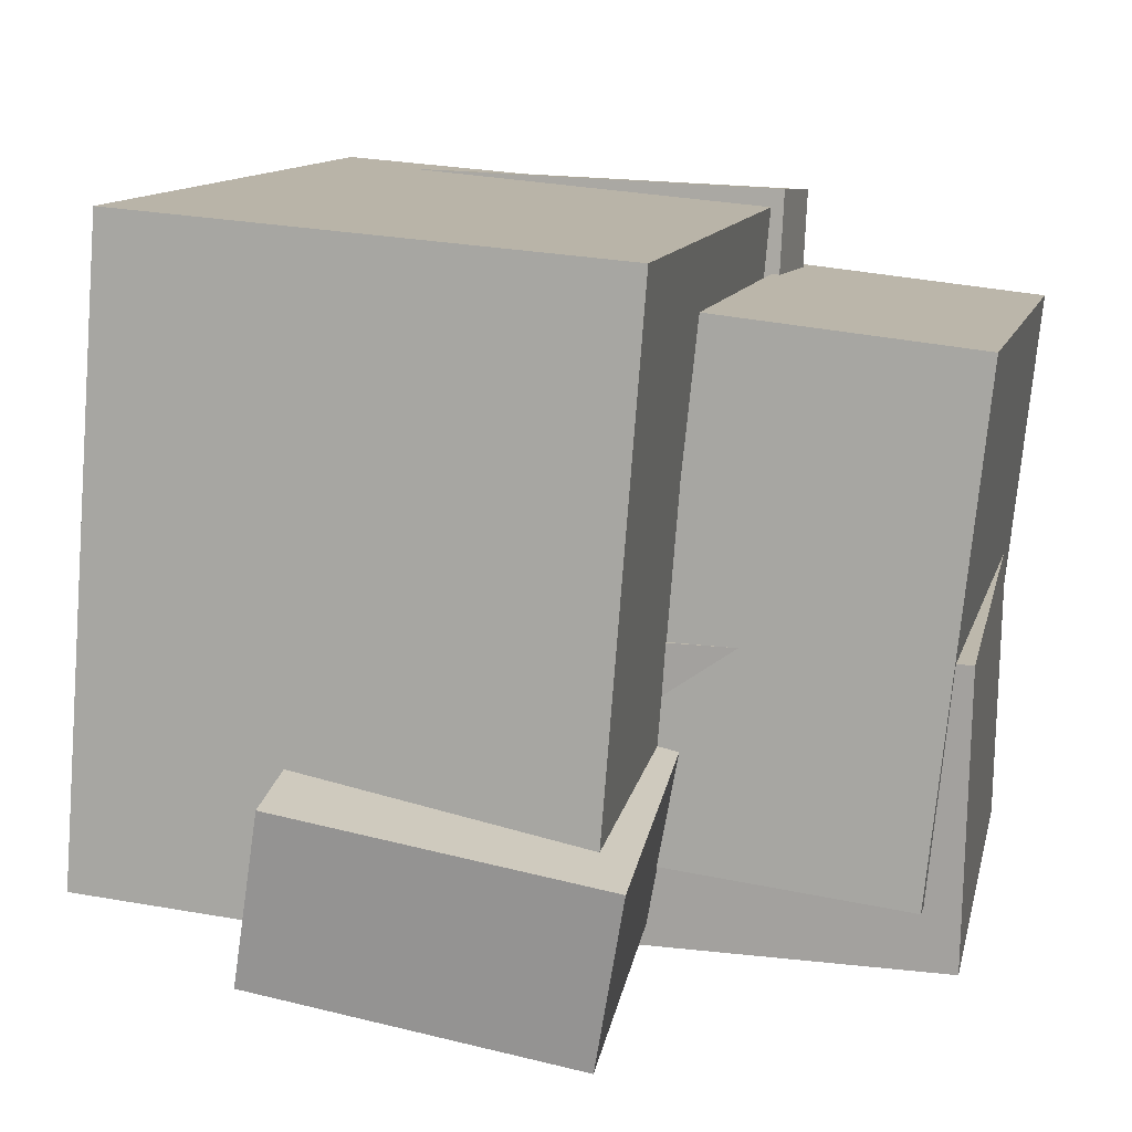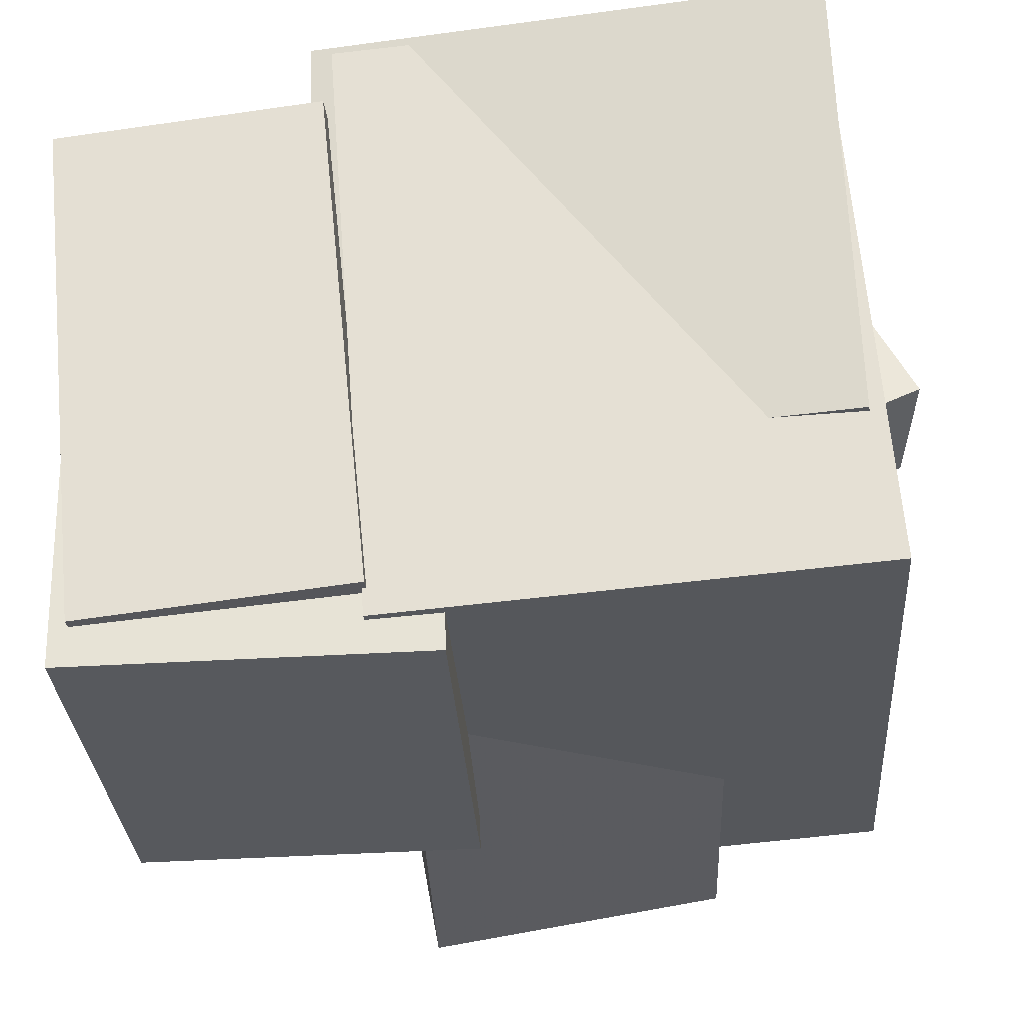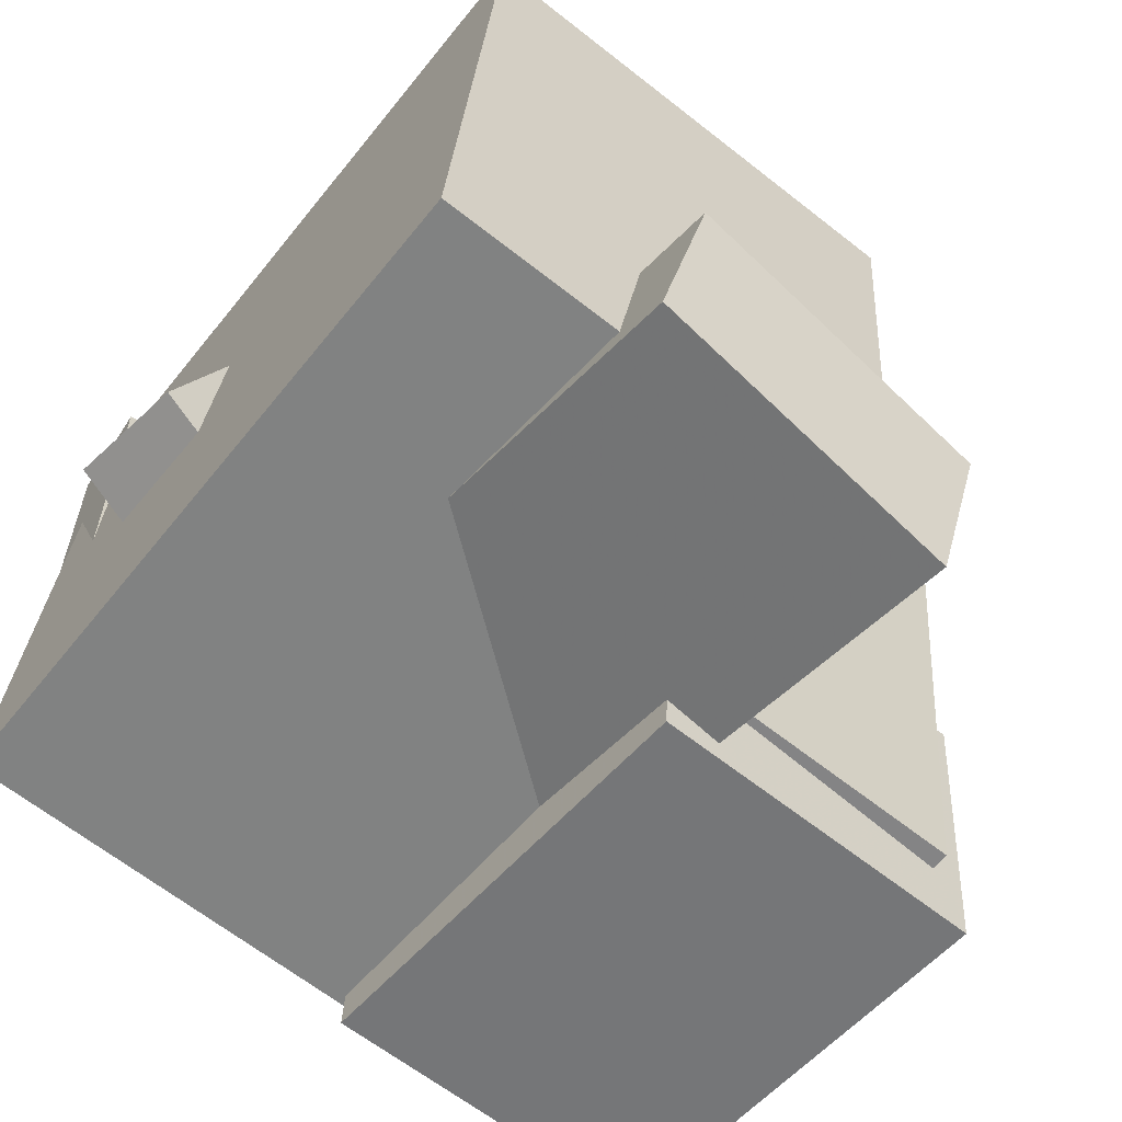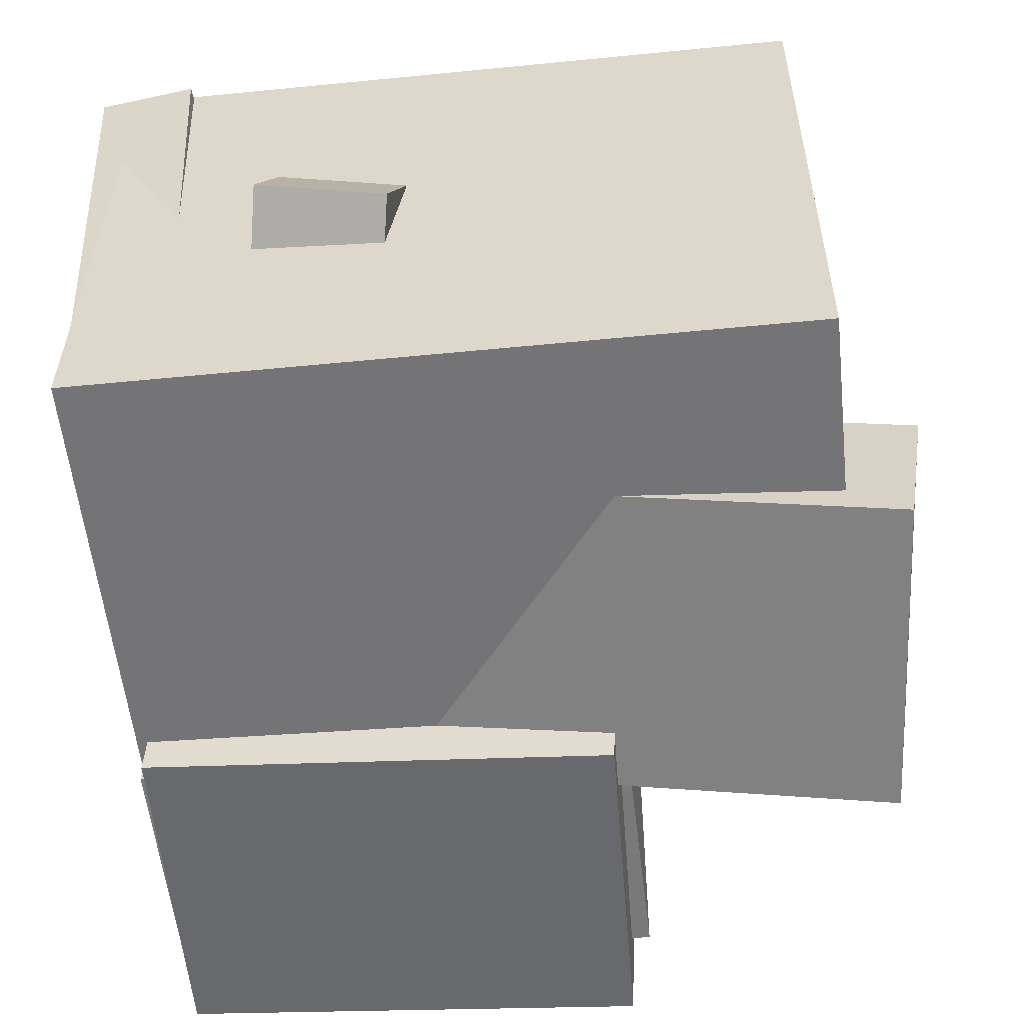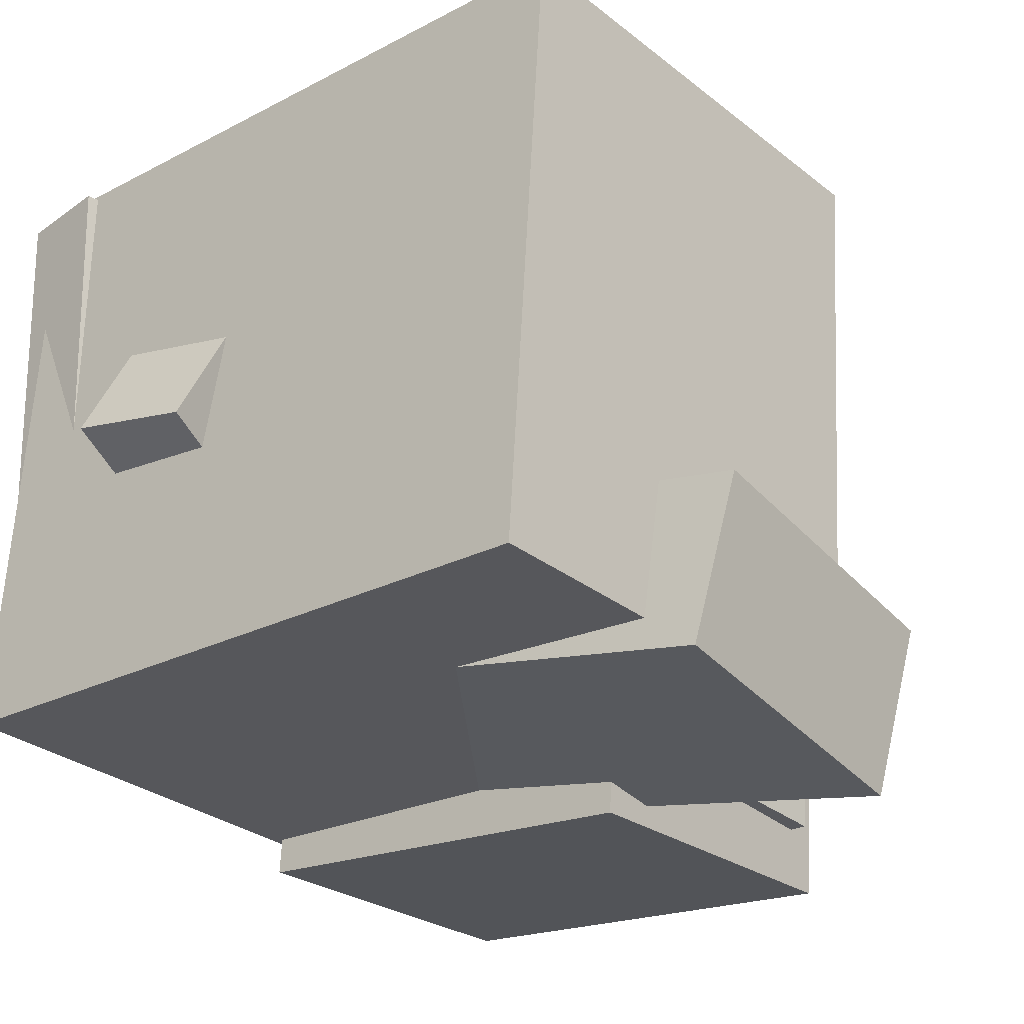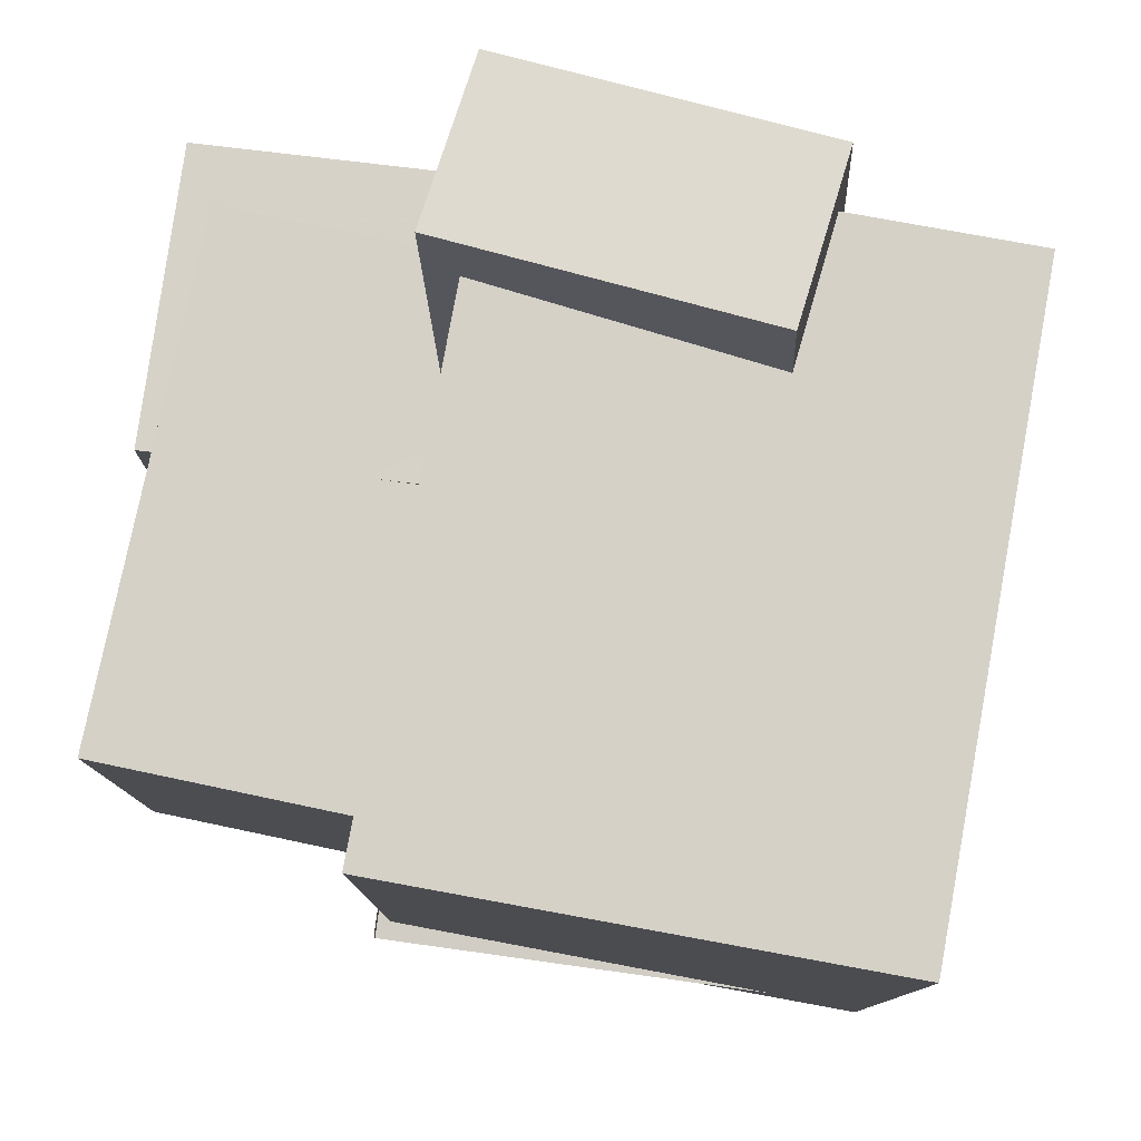
<metadata>
{"format":"obj","ext":"obj","renderer":"f3d","projection":"perspective","resolution":1024,"background":"white","views":[{"elev":11.8,"azim":-166.2,"up":"+Z"},{"elev":-26.8,"azim":4.8,"up":"+Z"},{"elev":-58.3,"azim":142.1,"up":"+Z"},{"elev":-51.9,"azim":96.3,"up":"+Z"},{"elev":-23.8,"azim":131.5,"up":"+Z"},{"elev":79.4,"azim":5.9,"up":"+Y"}]}
</metadata>
<code>
v -0.4962 -0.4987 -0.4784
v -0.5071 -0.4796 -0.06367
v -0.5145 0.1442 -0.5084
v -0.5254 0.1632 -0.0937
v -0.004596 -0.4841 -0.4662
v -0.01547 -0.465 -0.05144
v -0.02293 0.1588 -0.4962
v -0.0338 0.1778 -0.08148
f 1.0 7.0 5.0
f 1.0 3.0 7.0
f 1.0 4.0 3.0
f 1.0 2.0 4.0
f 3.0 8.0 7.0
f 3.0 4.0 8.0
f 5.0 7.0 8.0
f 5.0 8.0 6.0
f 1.0 5.0 6.0
f 1.0 6.0 2.0
f 2.0 6.0 8.0
f 2.0 8.0 4.0
v -0.1054 -0.4966 -0.4225
v -0.172 -0.4968 0.4298
v -0.1083 0.4868 -0.4225
v -0.175 0.4866 0.4299
v 0.5636 -0.4946 -0.3702
v 0.497 -0.4948 0.4821
v 0.5606 0.4888 -0.3702
v 0.494 0.4885 0.4821
f 9.0 15.0 13.0
f 9.0 11.0 15.0
f 9.0 12.0 11.0
f 9.0 10.0 12.0
f 11.0 16.0 15.0
f 11.0 12.0 16.0
f 13.0 15.0 16.0
f 13.0 16.0 14.0
f 9.0 13.0 14.0
f 9.0 14.0 10.0
f 10.0 14.0 16.0
f 10.0 16.0 12.0
v -0.005102 -0.159 -0.1573
v 0.5255 -0.06648 0.1074
v 0.06532 -0.1715 -0.2941
v 0.5959 -0.07901 -0.02939
v 0.01332 -0.3389 -0.1313
v 0.5439 -0.2464 0.1333
v 0.08374 -0.3514 -0.2681
v 0.6143 -0.2589 -0.003429
f 17.0 23.0 21.0
f 17.0 19.0 23.0
f 17.0 20.0 19.0
f 17.0 18.0 20.0
f 19.0 24.0 23.0
f 19.0 20.0 24.0
f 21.0 23.0 24.0
f 21.0 24.0 22.0
f 17.0 21.0 22.0
f 17.0 22.0 18.0
f 18.0 22.0 24.0
f 18.0 24.0 20.0
v -0.09026 -0.199 -0.4125
v -0.1361 -0.1644 -0.1755
v -0.1248 0.5352 -0.5265
v -0.1707 0.5699 -0.2895
v 0.3469 -0.166 -0.3326
v 0.301 -0.1314 -0.0957
v 0.3123 0.5682 -0.4466
v 0.2664 0.6028 -0.2097
f 25.0 31.0 29.0
f 25.0 27.0 31.0
f 25.0 28.0 27.0
f 25.0 26.0 28.0
f 27.0 32.0 31.0
f 27.0 28.0 32.0
f 29.0 31.0 32.0
f 29.0 32.0 30.0
f 25.0 29.0 30.0
f 25.0 30.0 26.0
f 26.0 30.0 32.0
f 26.0 32.0 28.0
v -0.1808 -0.443 -0.1859
v -0.2037 -0.4849 0.4457
v -0.169 -0.3074 -0.1765
v -0.1918 -0.3493 0.4551
v 0.5254 -0.5063 -0.1646
v 0.5026 -0.5481 0.467
v 0.5372 -0.3706 -0.1552
v 0.5144 -0.4125 0.4764
f 33.0 39.0 37.0
f 33.0 35.0 39.0
f 33.0 36.0 35.0
f 33.0 34.0 36.0
f 35.0 40.0 39.0
f 35.0 36.0 40.0
f 37.0 39.0 40.0
f 37.0 40.0 38.0
f 33.0 37.0 38.0
f 33.0 38.0 34.0
f 34.0 38.0 40.0
f 34.0 40.0 36.0
v -0.4727 -0.5118 -0.4231
v -0.5475 -0.5148 0.2971
v -0.4676 0.1755 -0.4197
v -0.5424 0.1725 0.3005
v -0.1027 -0.5147 -0.3847
v -0.1774 -0.5177 0.3356
v -0.09755 0.1726 -0.3813
v -0.1723 0.1696 0.3389
f 41.0 47.0 45.0
f 41.0 43.0 47.0
f 41.0 44.0 43.0
f 41.0 42.0 44.0
f 43.0 48.0 47.0
f 43.0 44.0 48.0
f 45.0 47.0 48.0
f 45.0 48.0 46.0
f 41.0 45.0 46.0
f 41.0 46.0 42.0
f 42.0 46.0 48.0
f 42.0 48.0 44.0

</code>
